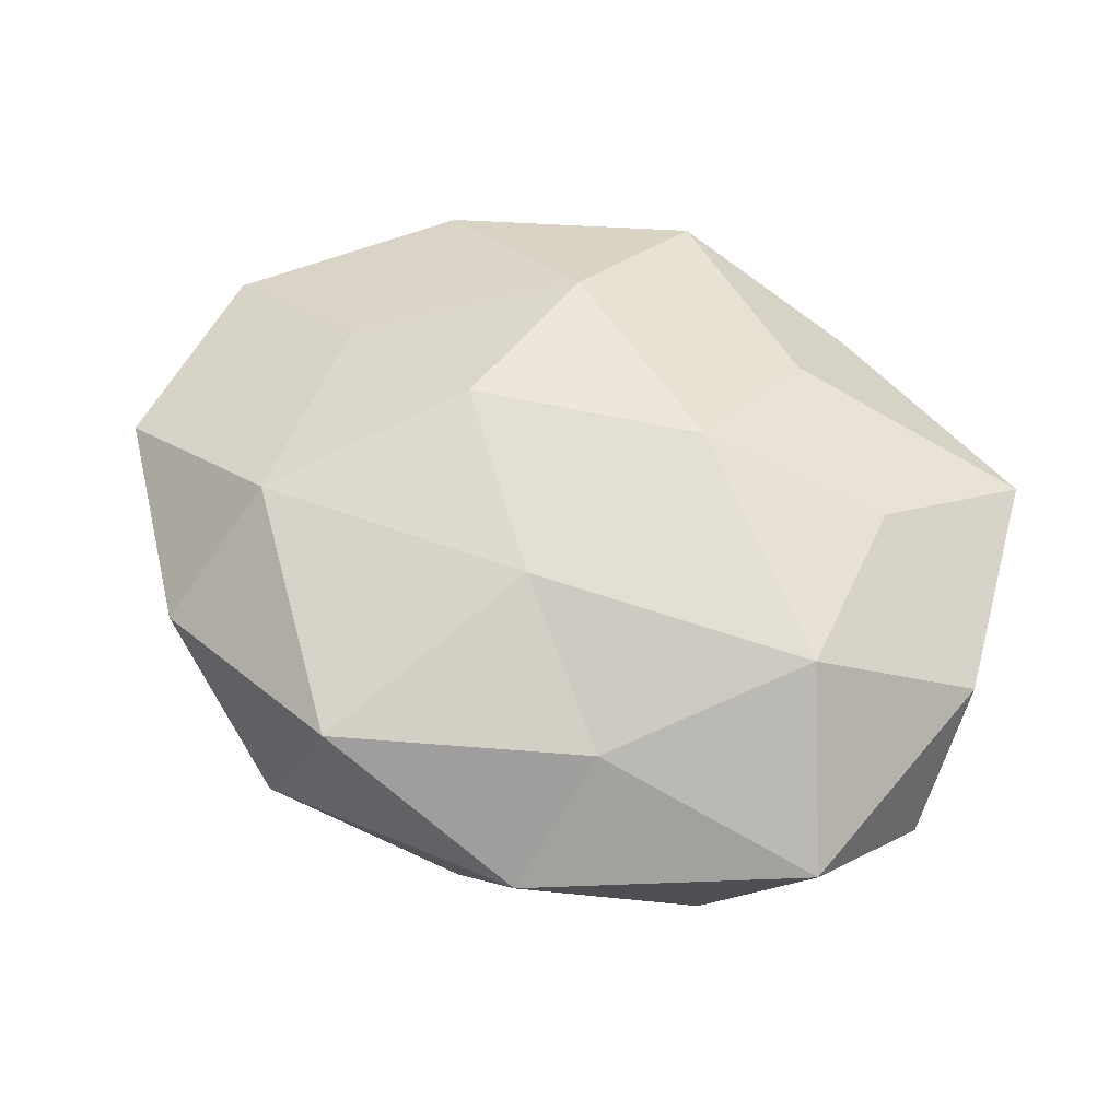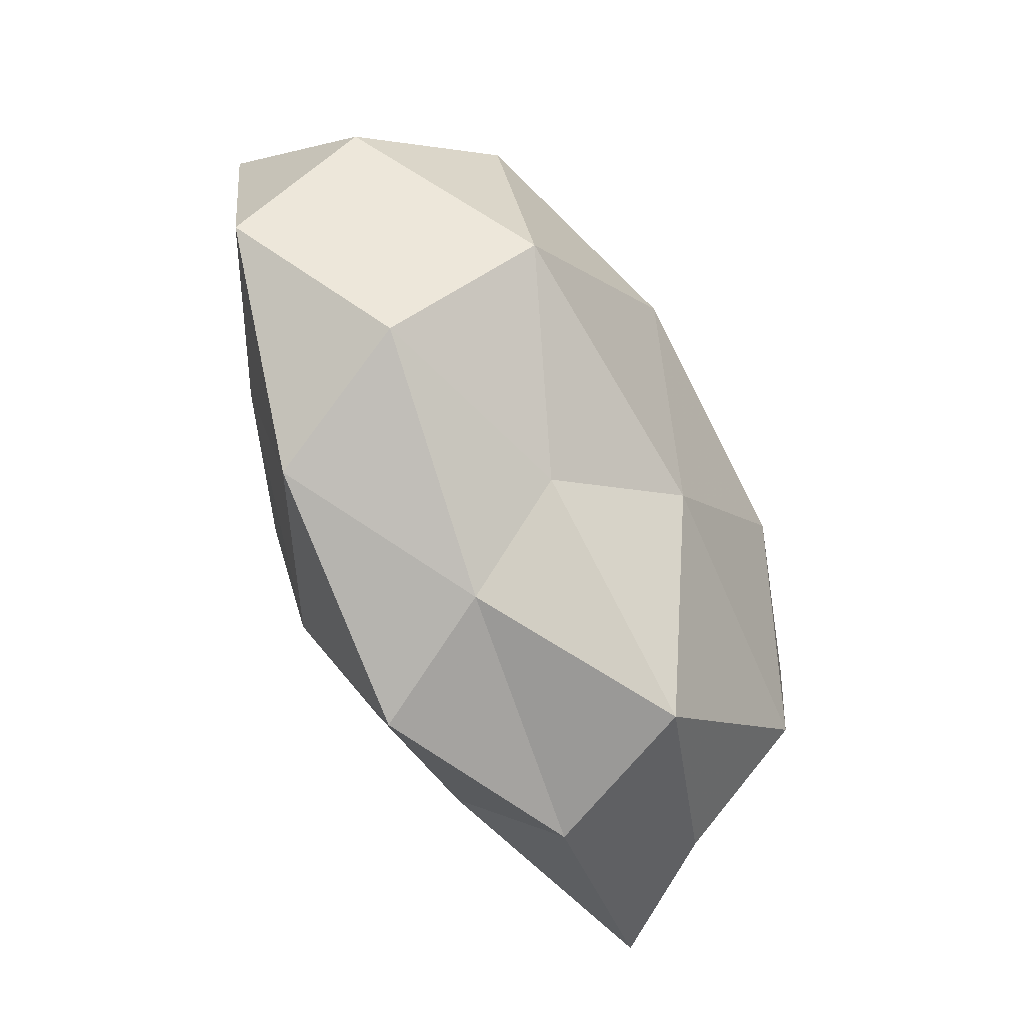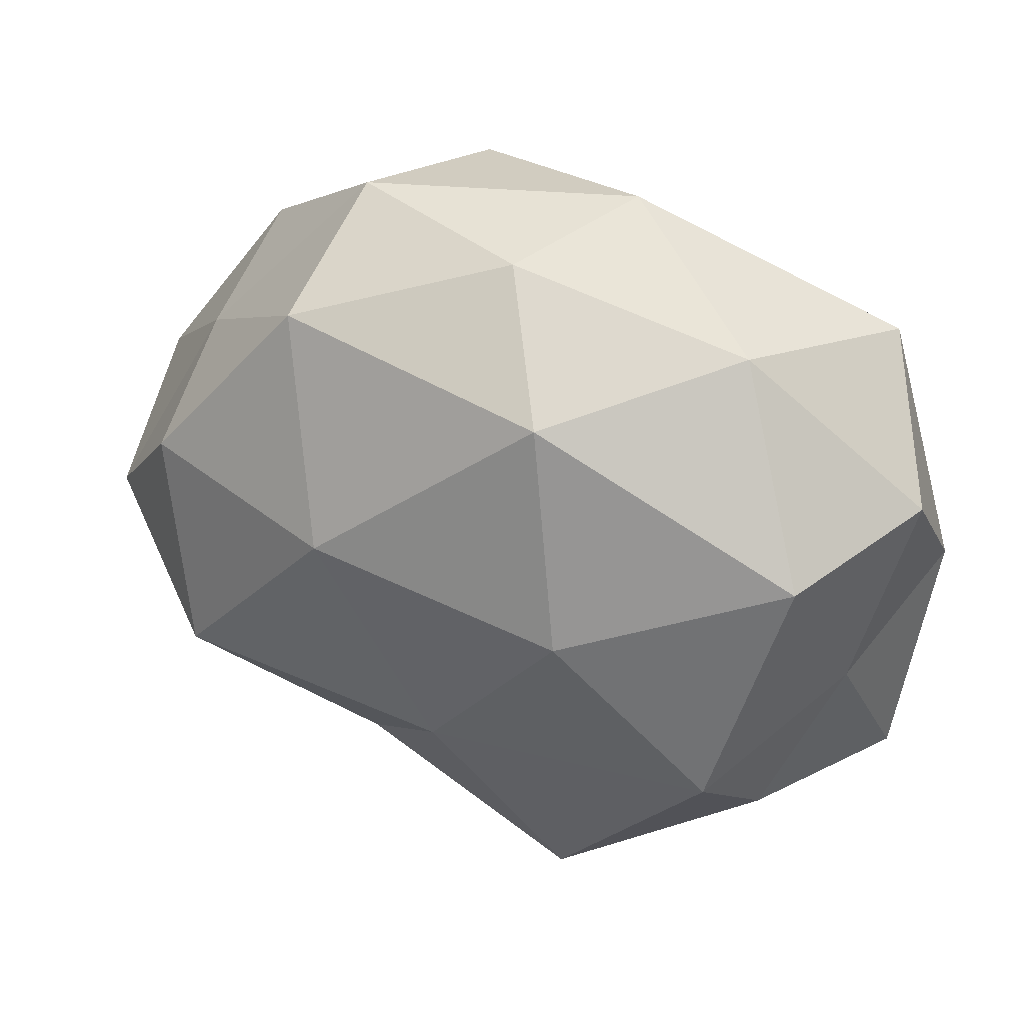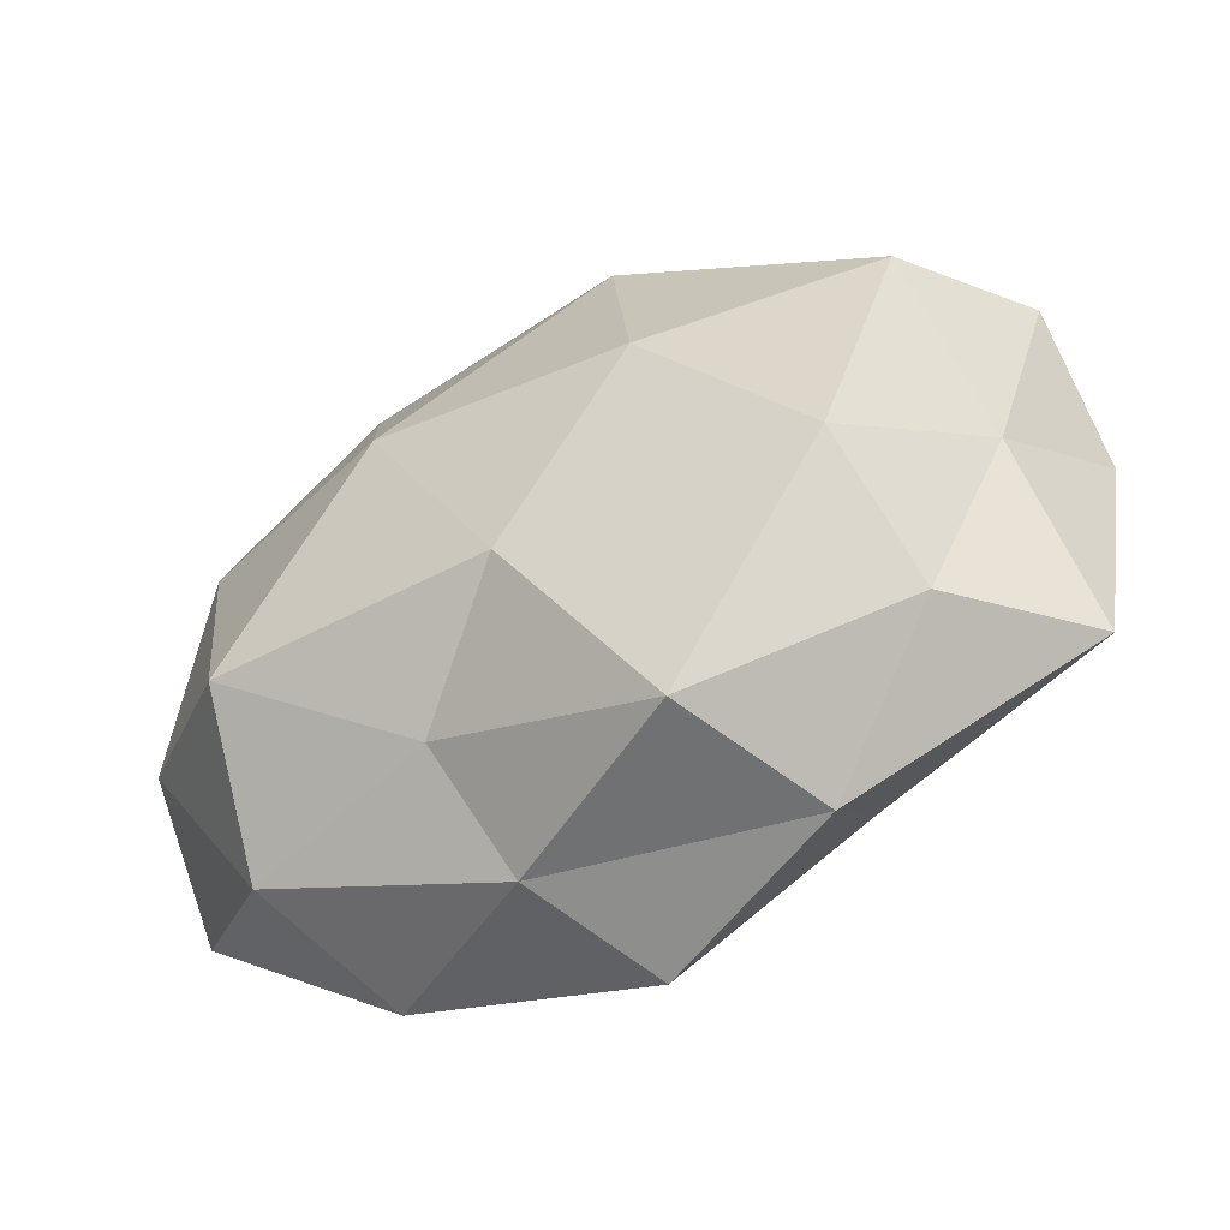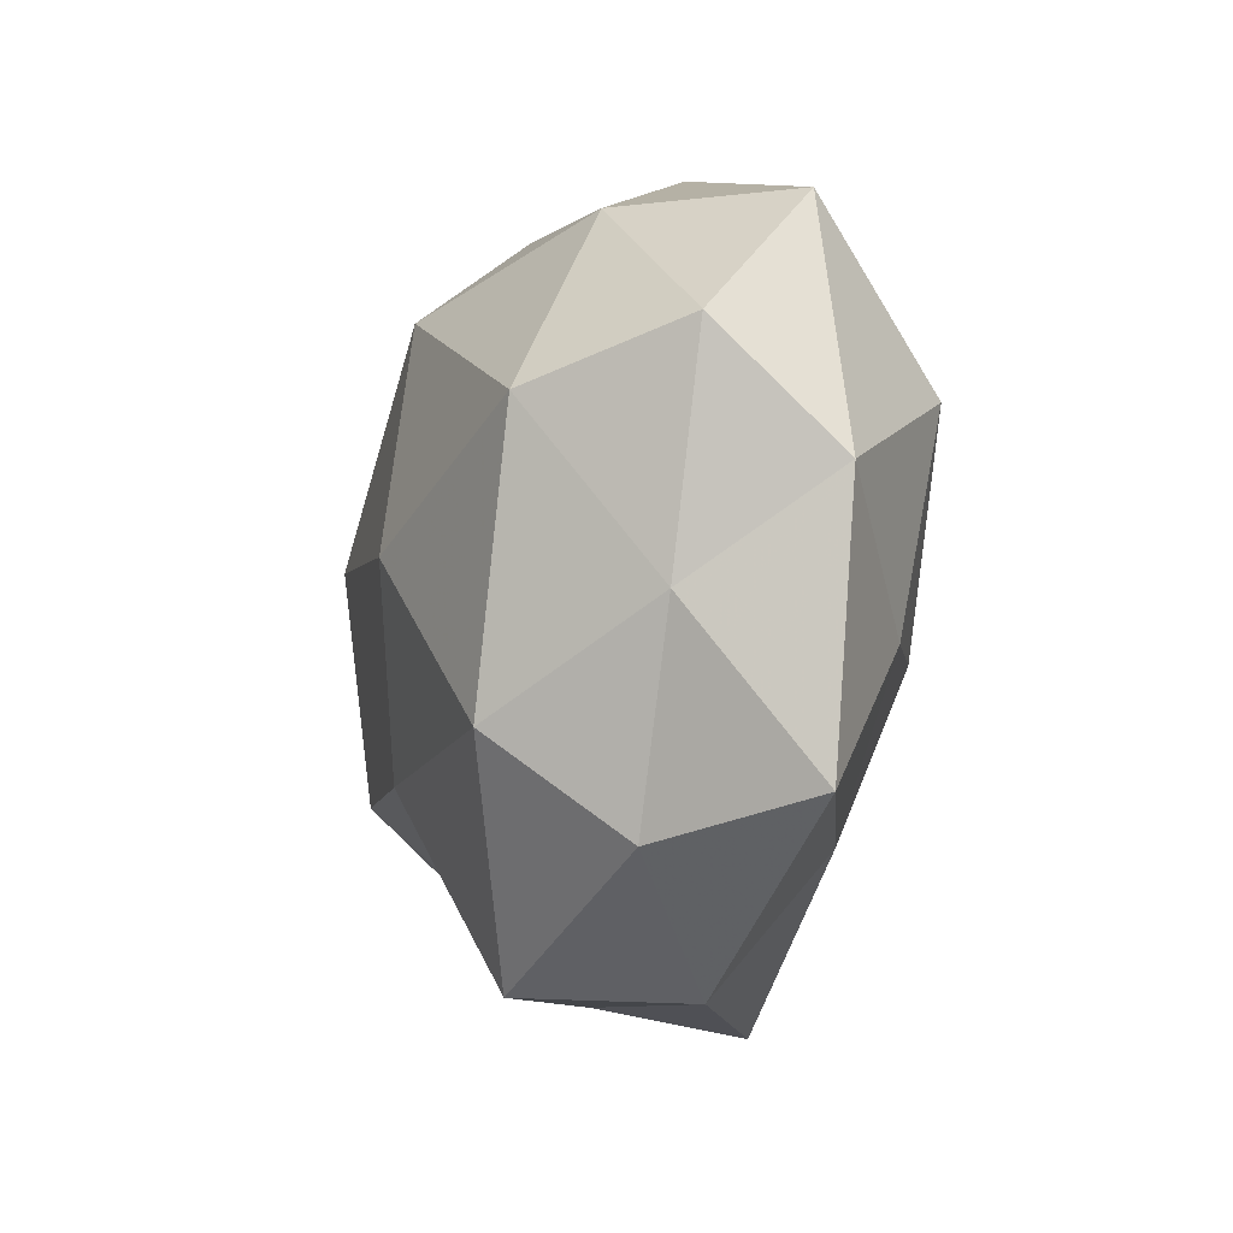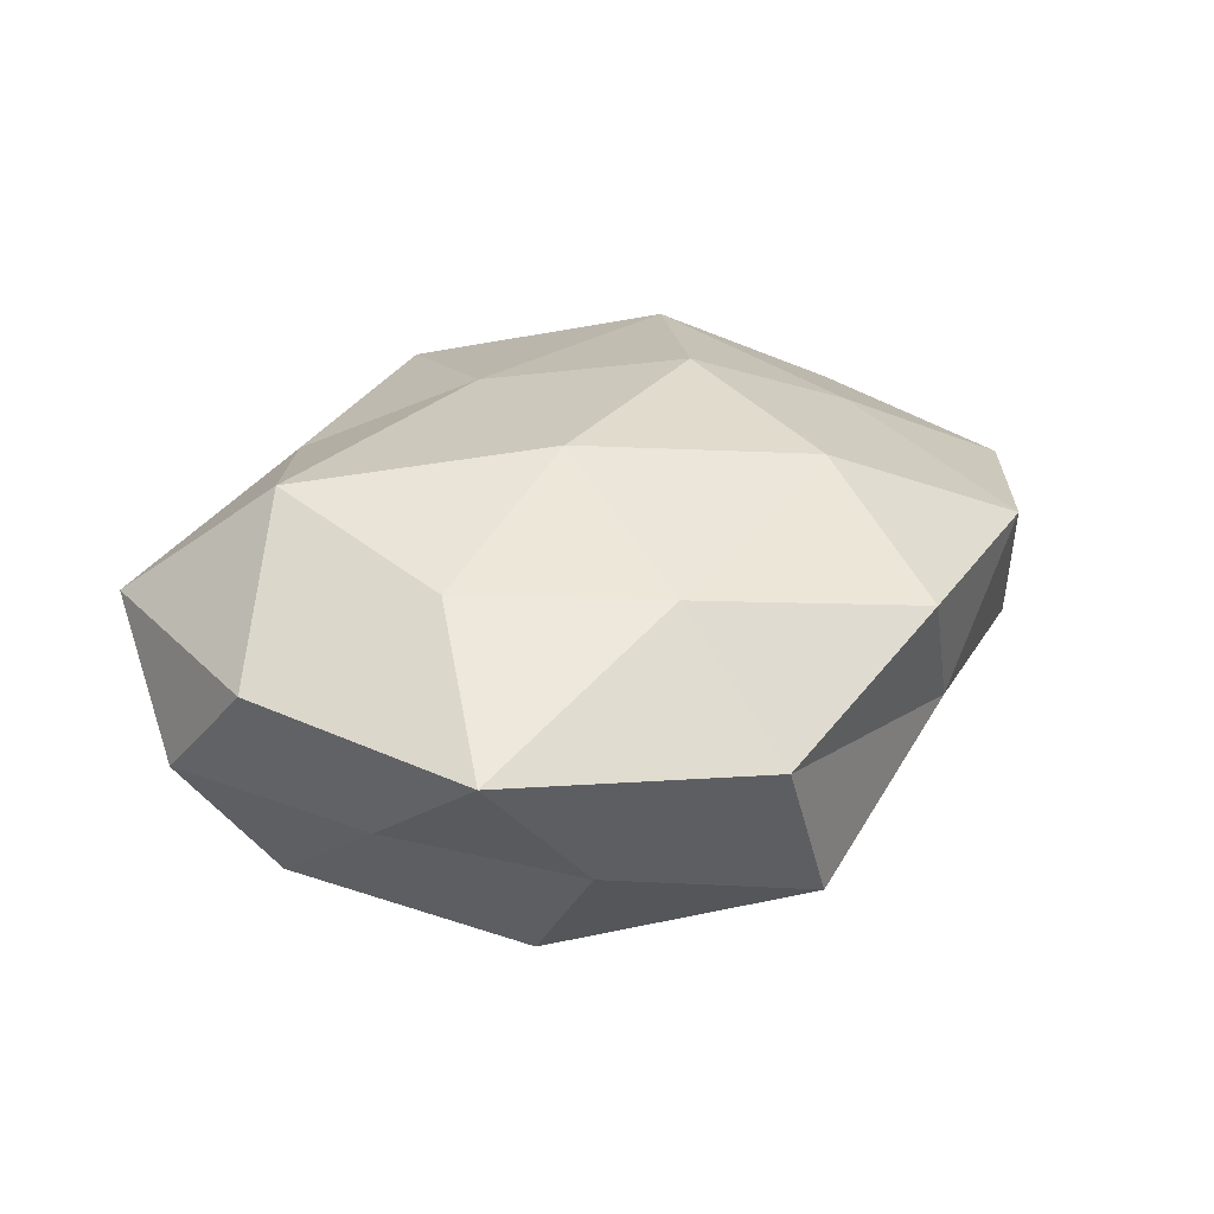
<metadata>
{"format":"obj","ext":"obj","renderer":"f3d","projection":"perspective","resolution":1024,"background":"white","views":[{"elev":59.0,"azim":-155.6,"up":"+Z"},{"elev":-64.0,"azim":117.5,"up":"+Y"},{"elev":30.8,"azim":-157.2,"up":"+Y"},{"elev":-57.3,"azim":-151.4,"up":"+Y"},{"elev":-14.5,"azim":-102.4,"up":"+Y"},{"elev":27.1,"azim":-48.1,"up":"+Z"}]}
</metadata>
<code>
v 0.05656 -0.00373 -0.007867
v -0.02062 -0.04571 0.003714
v -0.03291 0.03309 -0.009605
v -0.04345 0.009236 -0.02076
v -0.01939 -0.02934 0.01788
v 0.04142 -0.031 -0.005847
v -0.00354 0.0409 -0.01142
v 0.02307 0.03272 -0.01937
v 0.03805 -0.0164 -0.02279
v -0.01377 0.04543 0.00384
v 0.01576 0.00651 -0.02921
v 0.02051 0.04385 -0.001572
v 0.04254 0.01088 -0.02
v -0.05019 -0.02953 0.008578
v 0.03236 0.01813 0.02367
v -0.01446 -0.008373 0.02796
v -0.0549 0.0008824 0.009719
v -0.01212 0.027 -0.02554
v -0.03393 -0.02152 -0.0222
v 0.04174 0.02229 -0.005193
v 0.05688 -0.01839 0.007056
v 0.002108 -0.02071 -0.02483
v -0.01229 -0.0446 -0.01516
v 0.003253 -0.04662 0.0145
v -0.03758 0.01325 0.02437
v 0.01593 -0.031 -0.01348
v 0.01198 0.04256 0.01763
v -0.03701 -0.03298 -0.006862
v -0.01825 0.03154 0.0173
v -0.05416 0.01467 -0.004522
v -0.0163 -0.0003264 -0.02935
v 0.01403 -0.002317 0.02822
v -0.03739 -0.01202 0.0194
v -0.0471 -0.01035 -0.006009
v -0.0464 0.03141 0.008786
v 0.009963 -0.02585 0.02406
v 0.01166 -0.04268 -0.001322
v 0.03354 -0.03705 0.01217
v 0.03925 0.03259 0.009653
v 0.05721 0.009628 0.009817
v 0.03486 -0.01001 0.01887
v -0.002476 0.01673 0.02539
f 6 9 1
f 7 3 10
f 7 12 8
f 7 10 12
f 1 9 13
f 8 13 11
f 11 13 9
f 5 14 2
f 18 4 3
f 7 18 3
f 7 8 18
f 8 11 18
f 12 20 8
f 13 20 1
f 8 20 13
f 21 6 1
f 11 9 22
f 23 19 22
f 24 5 2
f 6 26 9
f 22 9 26
f 26 23 22
f 10 27 12
f 2 14 28
f 2 28 23
f 23 28 19
f 10 29 27
f 3 4 30
f 18 31 4
f 18 11 31
f 4 31 19
f 31 11 22
f 22 19 31
f 5 33 14
f 5 16 33
f 14 33 17
f 33 16 25
f 25 17 33
f 14 17 34
f 4 19 34
f 28 14 34
f 34 19 28
f 30 4 34
f 34 17 30
f 3 35 10
f 35 17 25
f 10 35 29
f 29 35 25
f 3 30 35
f 35 30 17
f 36 16 5
f 24 36 5
f 36 32 16
f 2 23 37
f 24 2 37
f 37 26 6
f 37 23 26
f 38 6 21
f 24 38 36
f 37 6 38
f 24 37 38
f 12 39 20
f 12 27 39
f 39 27 15
f 20 40 1
f 1 40 21
f 15 40 39
f 20 39 40
f 32 41 15
f 36 41 32
f 38 21 41
f 38 41 36
f 41 40 15
f 41 21 40
f 16 42 25
f 27 42 15
f 25 42 29
f 27 29 42
f 15 42 32
f 16 32 42

</code>
